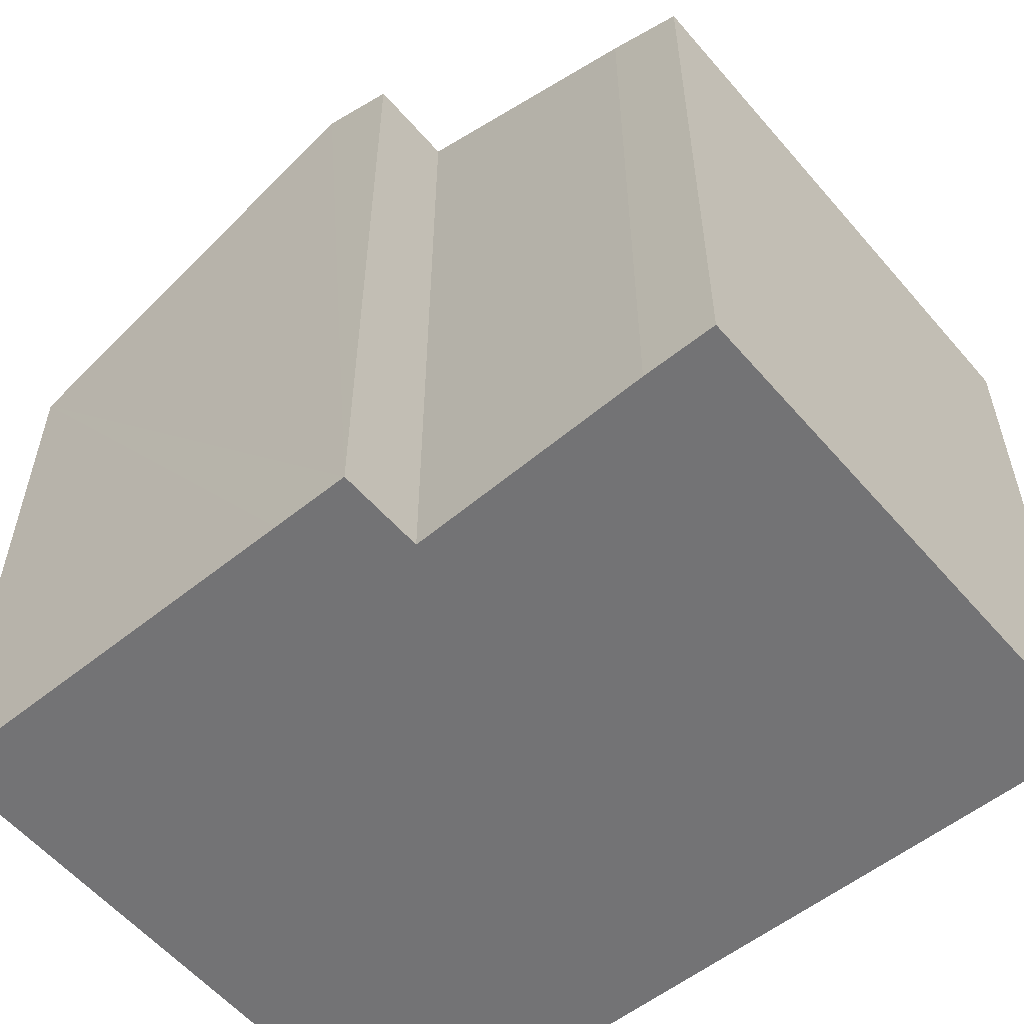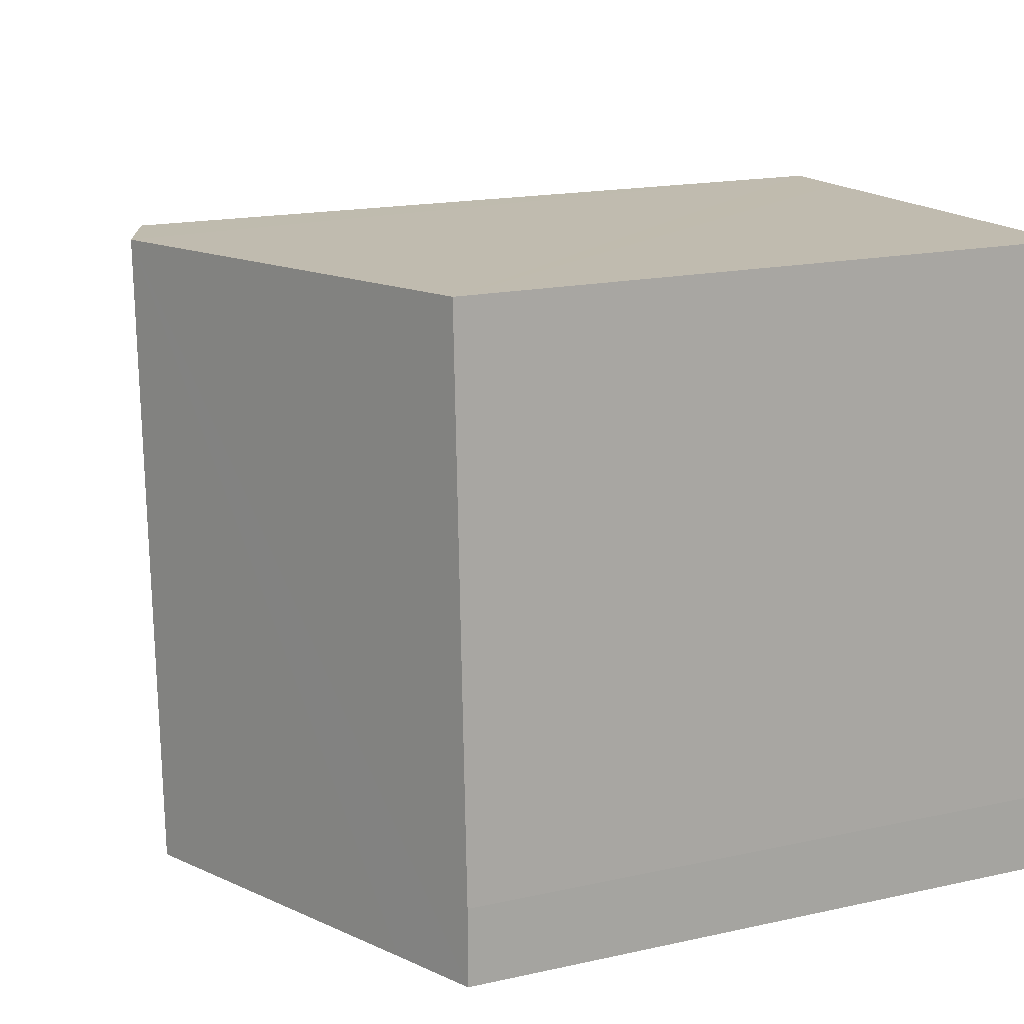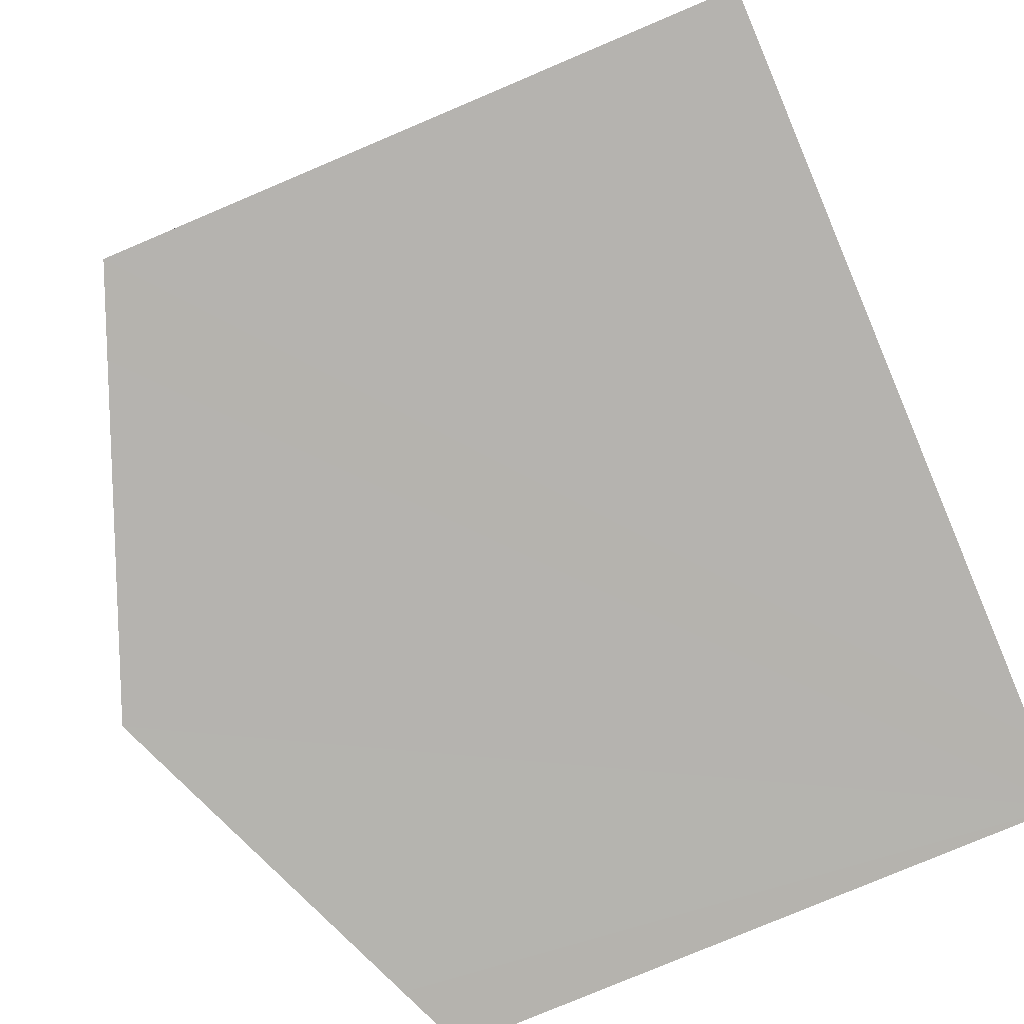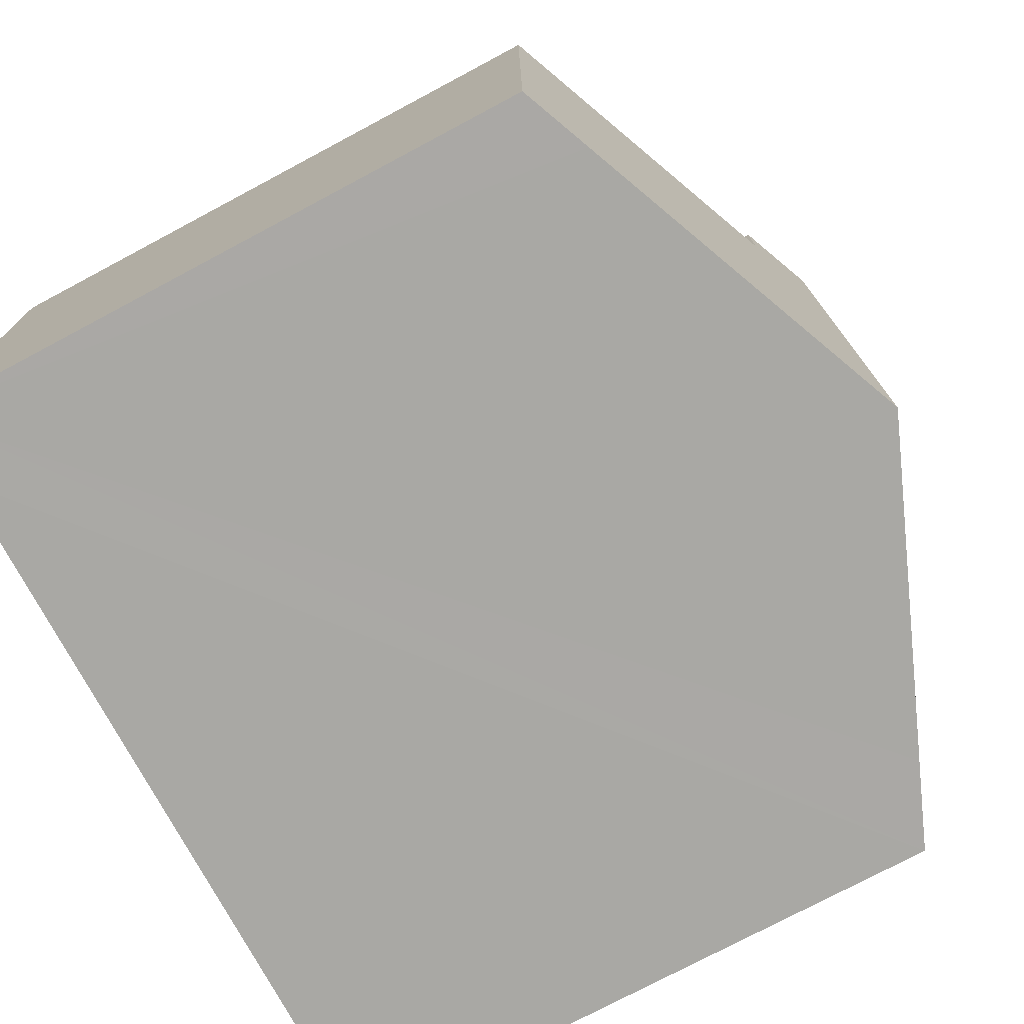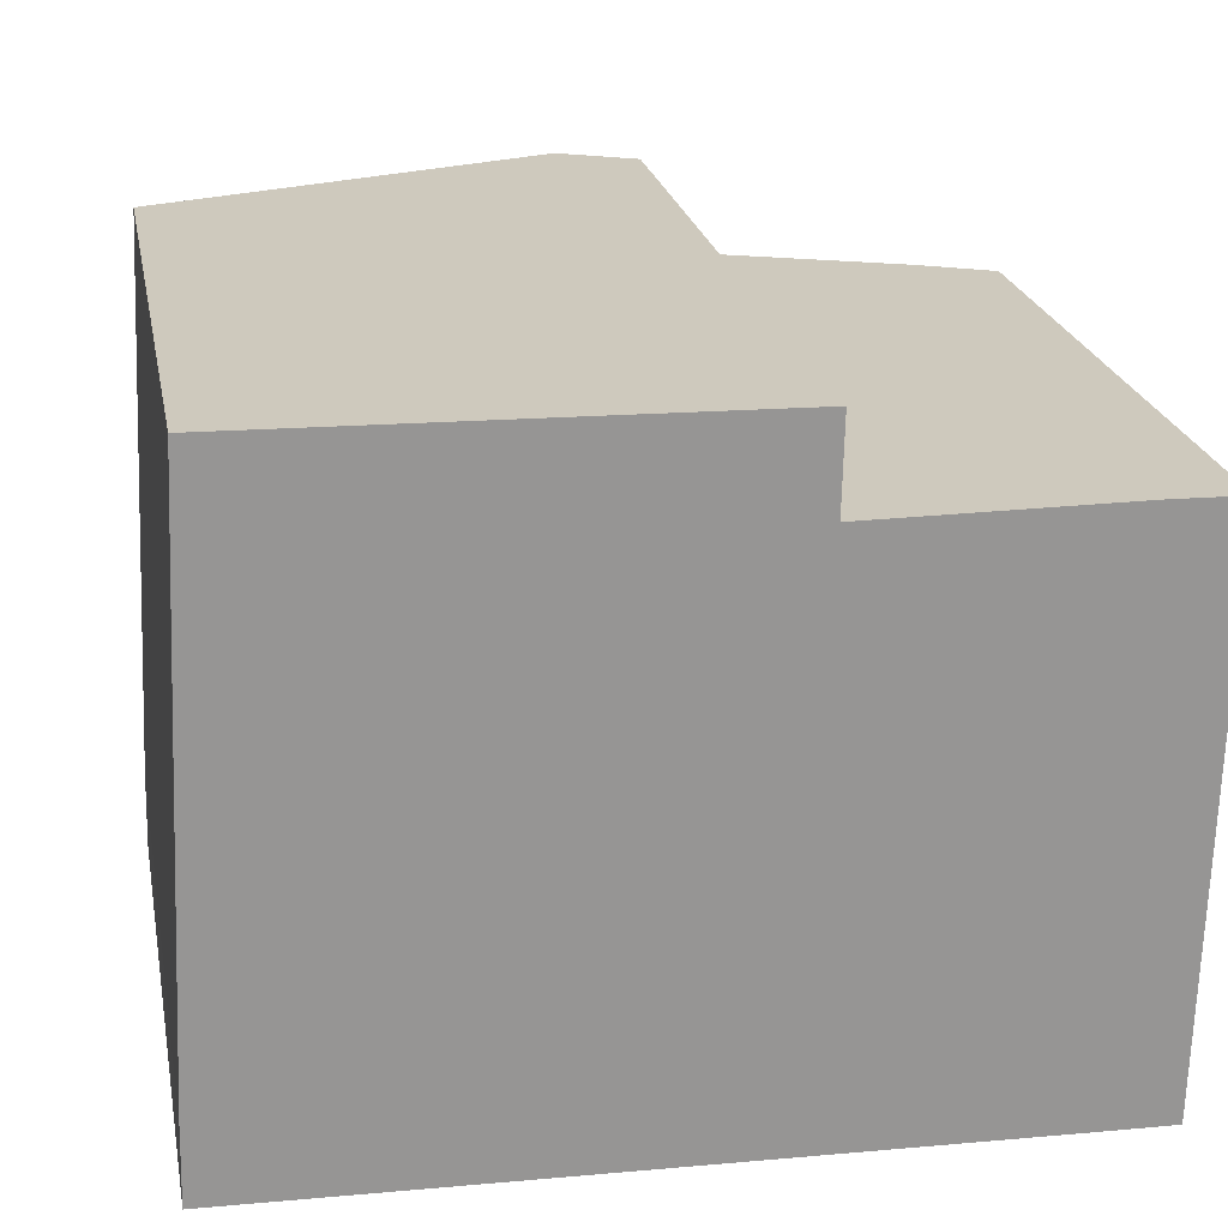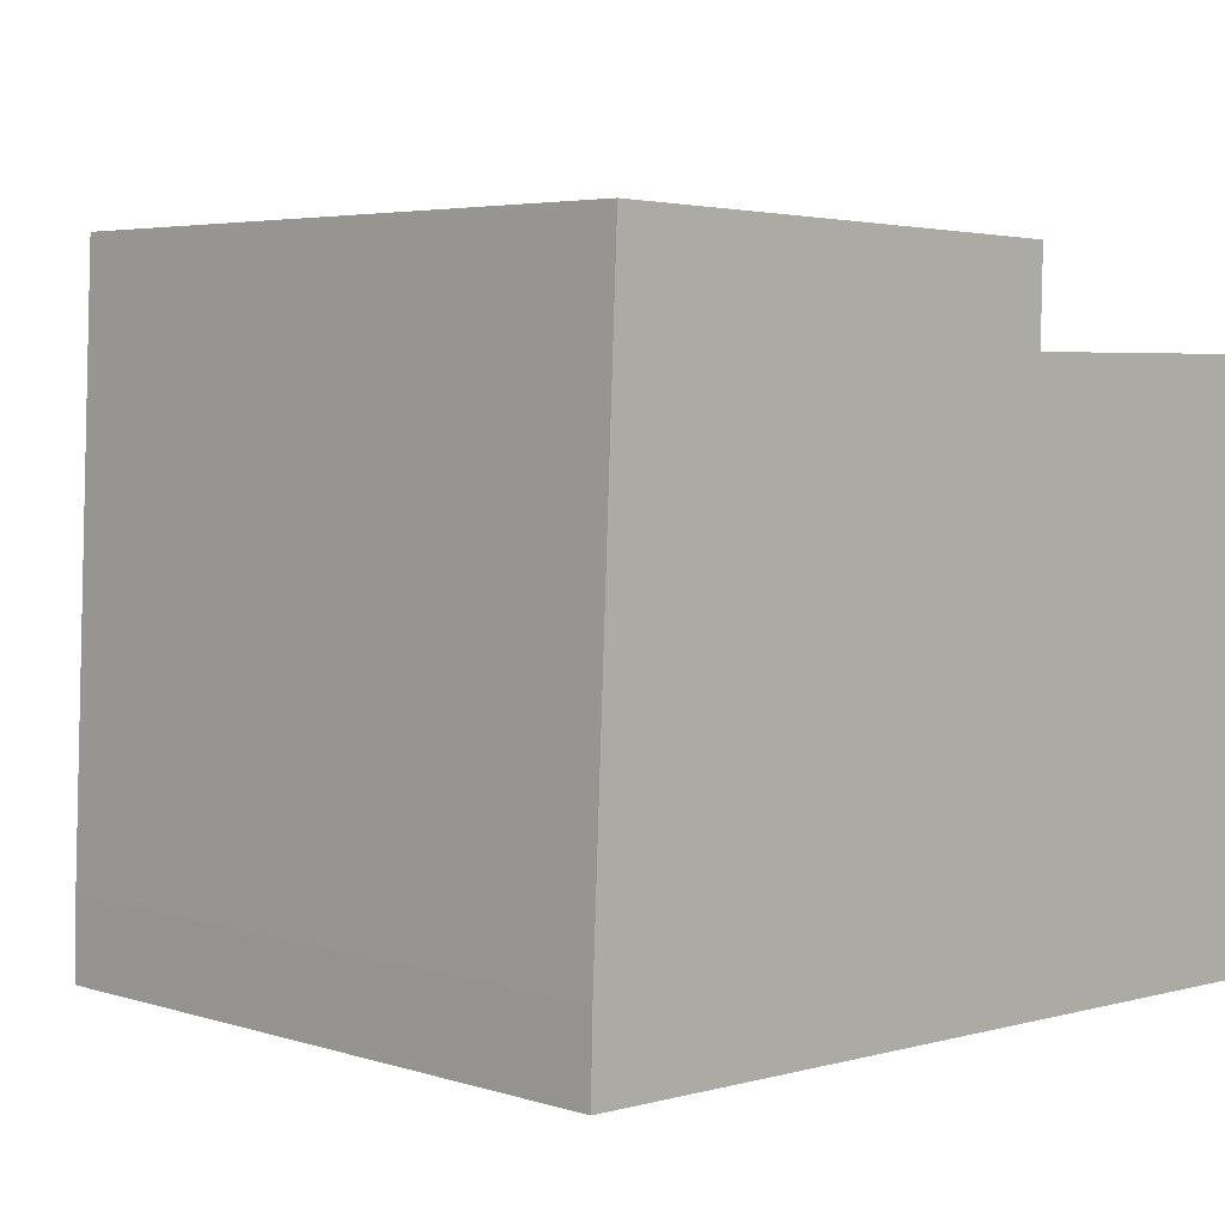
<metadata>
{"format":"obj","ext":"obj","renderer":"f3d","projection":"perspective","resolution":1024,"background":"white","views":[{"elev":-56.0,"azim":41.5,"up":"+Y"},{"elev":17.2,"azim":-113.9,"up":"+Z"},{"elev":-78.9,"azim":-67.1,"up":"+Z"},{"elev":-76.3,"azim":118.0,"up":"+Z"},{"elev":22.7,"azim":-10.9,"up":"+Z"},{"elev":4.5,"azim":-45.1,"up":"+Z"}]}
</metadata>
<code>
v  4.03 7.316 5.806
v  6.959 6.016 -0.193
v  3.771 7.316 -0.103
v  7.618 5.747 -0.209
v  4.738 7.013 4.956
v  4.756 7.02 5.789
v  7.739 5.79 4.941
v  7.051 6.07 4.957
v  0.793 6.102 -0.019
v  0 5.778 3.538e-16
v  0.017 5.772 0.722
v  0.244 5.772 5.893
v  4.756 -3.545e-16 5.789
v  4.738 -3.035e-16 4.956
v  7.739 -3.025e-16 4.941
v  7.618 1.28e-17 -0.209
v  7.051 -3.035e-16 4.957
v  4.03 -3.555e-16 5.806
v  0.244 -3.608e-16 5.893
v  6.959 1.182e-17 -0.193
v  0 0 0
v  3.771 6.307e-18 -0.103
v  0.793 1.163e-18 -0.019
v  0.017 -4.421e-17 0.722
g defaultobject
f 1 2 3
f 2 1 4
f 4 1 5
f 5 1 6
f 5 7 4
f 7 5 8
f 9 1 3
f 1 9 10
f 1 10 11
f 1 11 12
f 13 5 6
f 5 13 14
f 15 4 7
f 4 15 16
f 14 8 5
f 8 14 17
f 17 7 8
f 7 17 15
f 1 13 6
f 13 1 12
f 13 12 18
f 18 12 19
f 16 2 4
f 2 16 3
f 3 16 9
f 9 16 10
f 10 16 20
f 10 20 21
f 21 20 22
f 21 22 23
f 21 11 10
f 11 21 24
f 24 12 11
f 12 24 19
f 18 14 13
f 14 18 19
f 14 19 16
f 16 19 20
f 20 19 22
f 22 19 24
f 22 24 23
f 23 24 21
f 17 16 15
f 16 17 14

</code>
